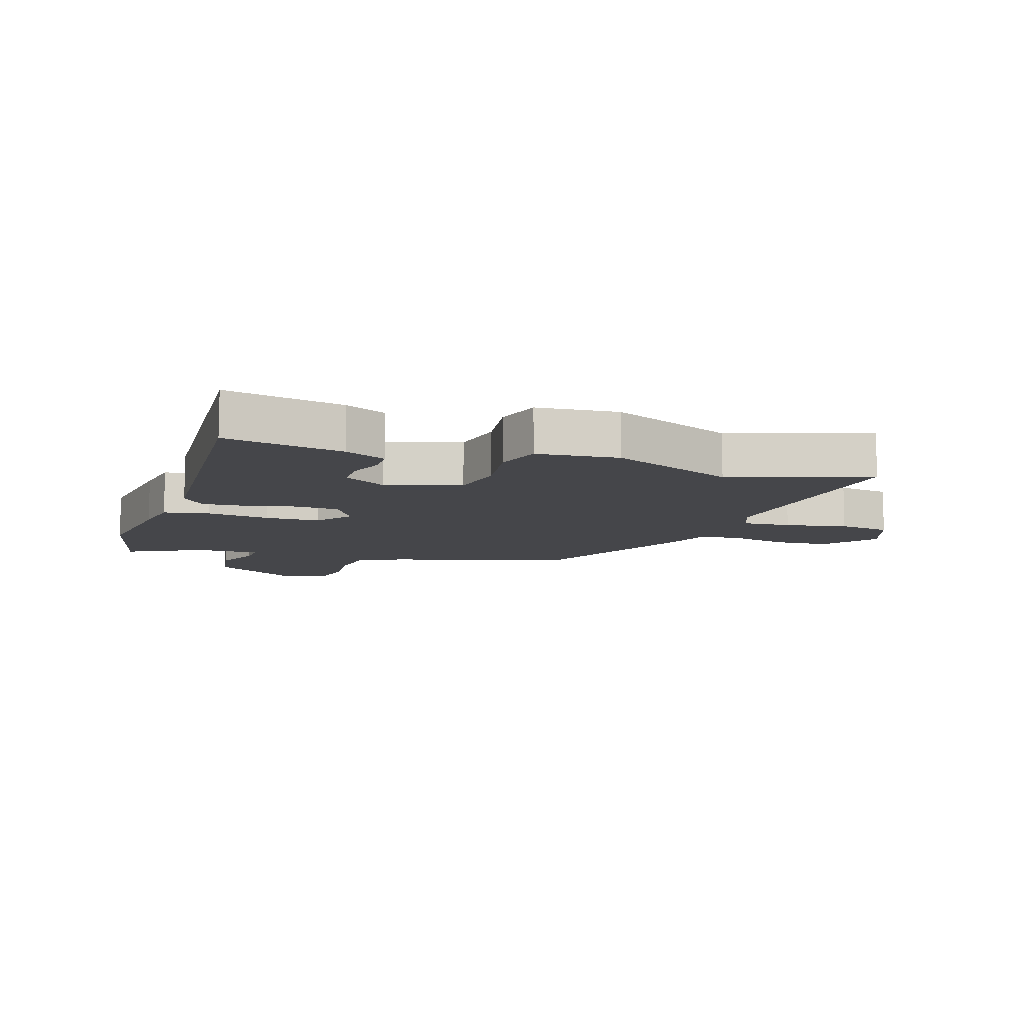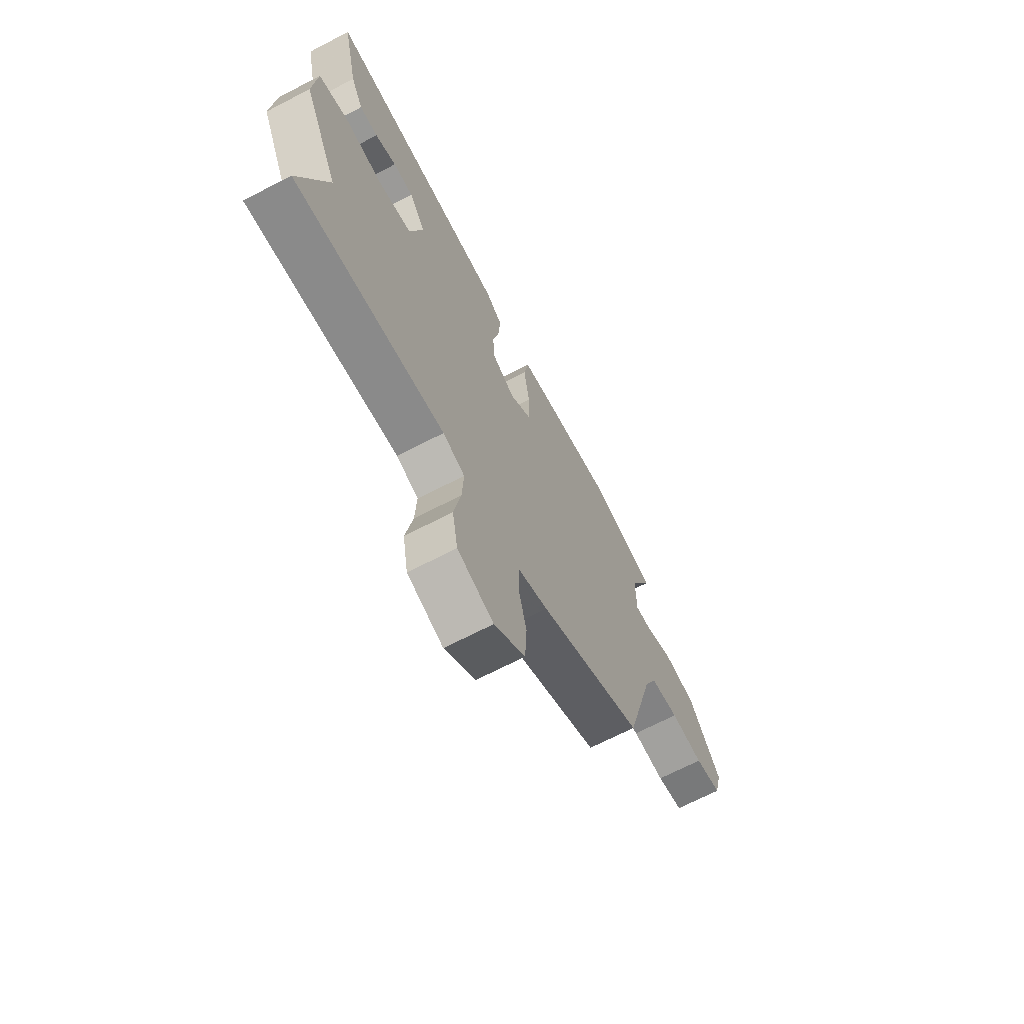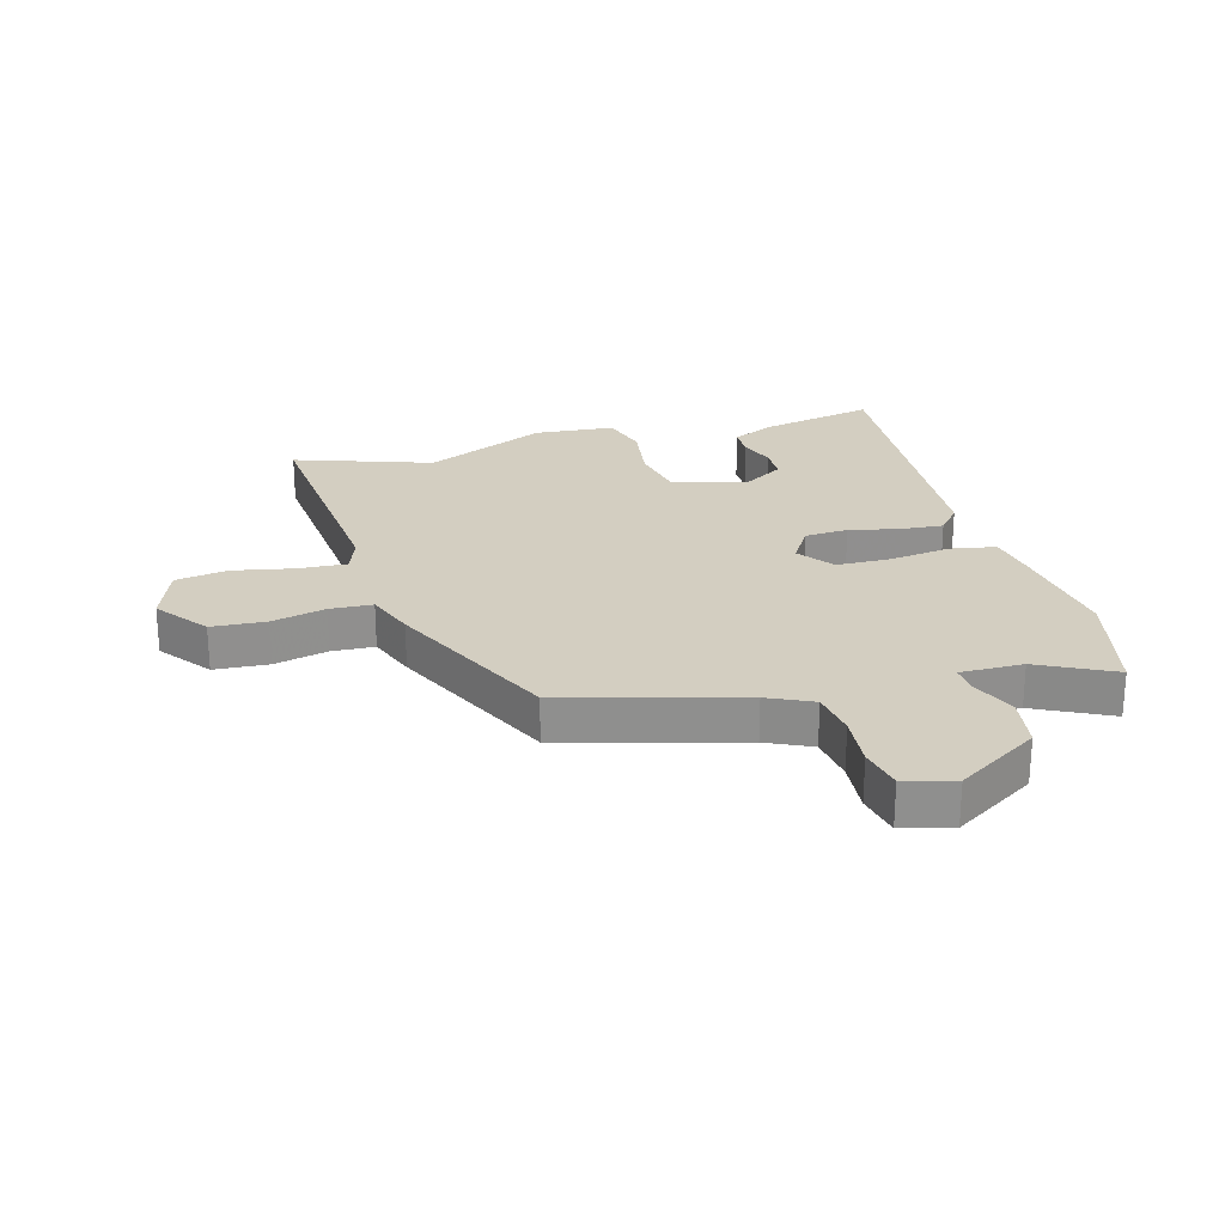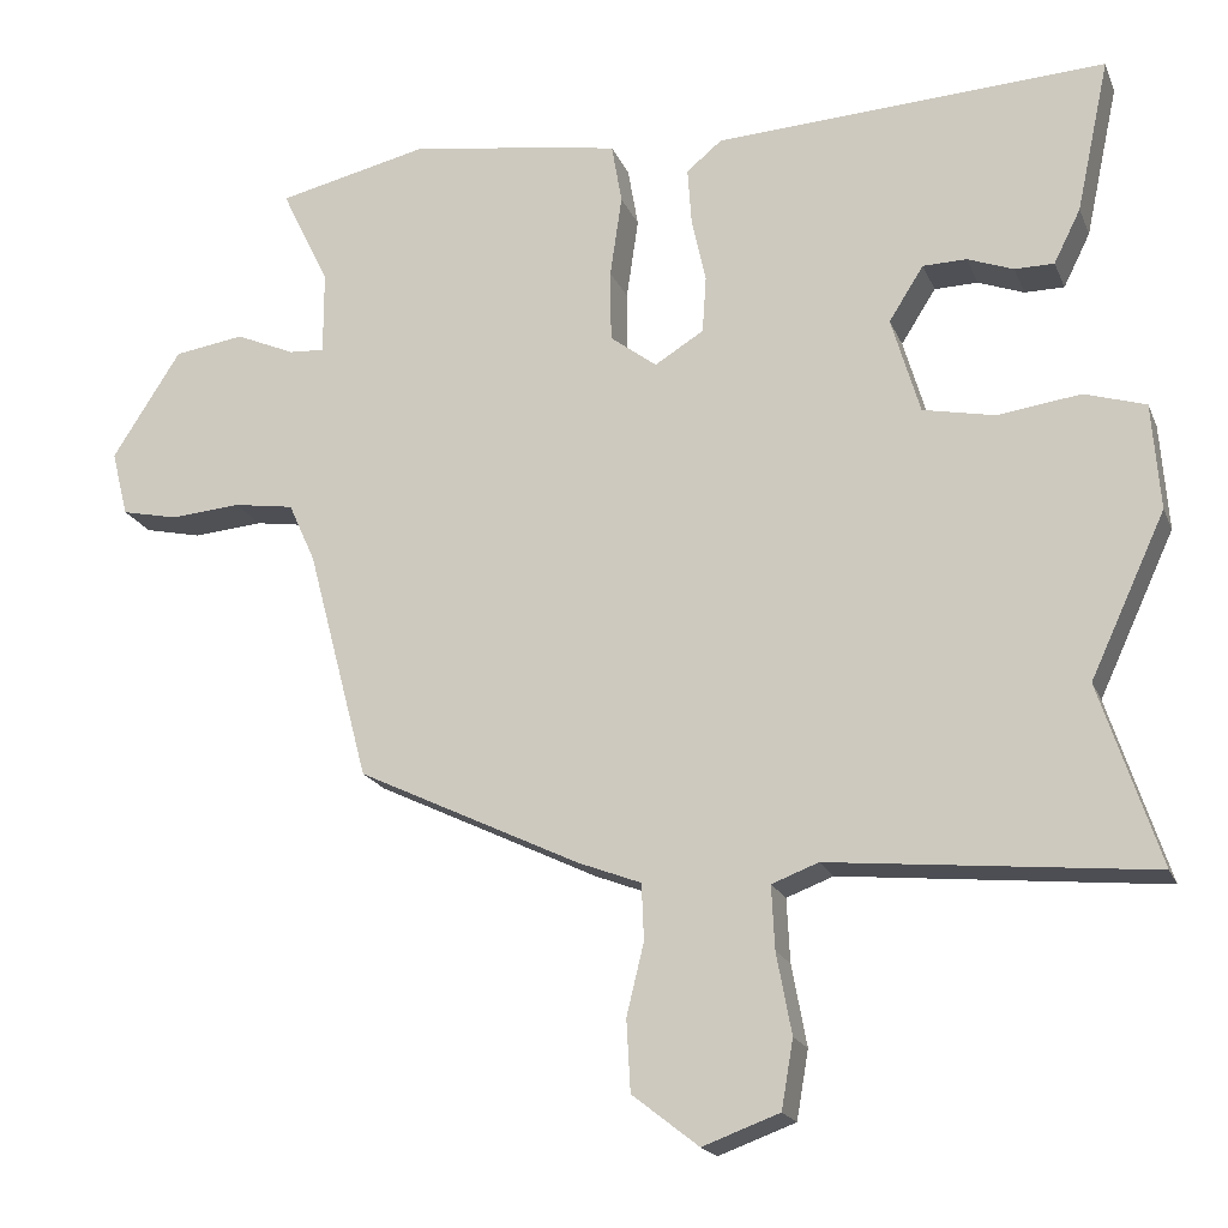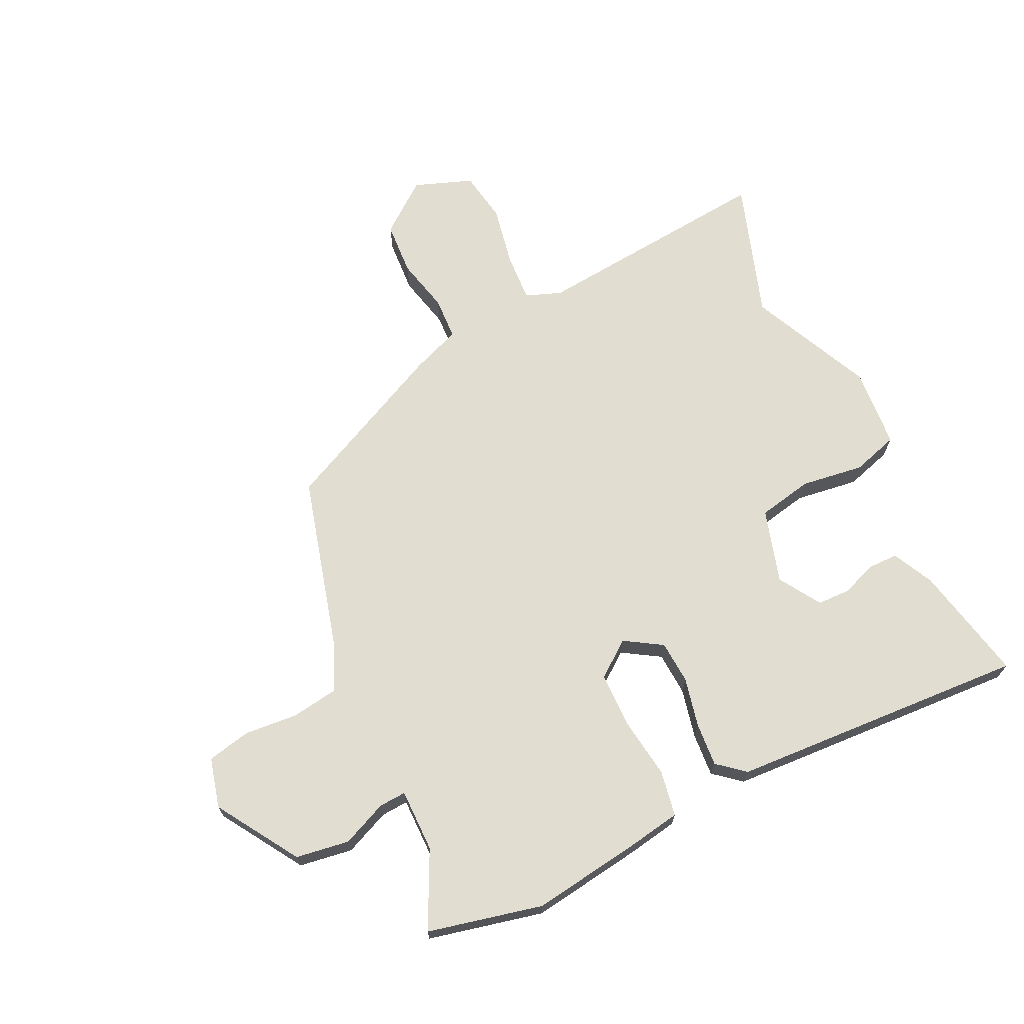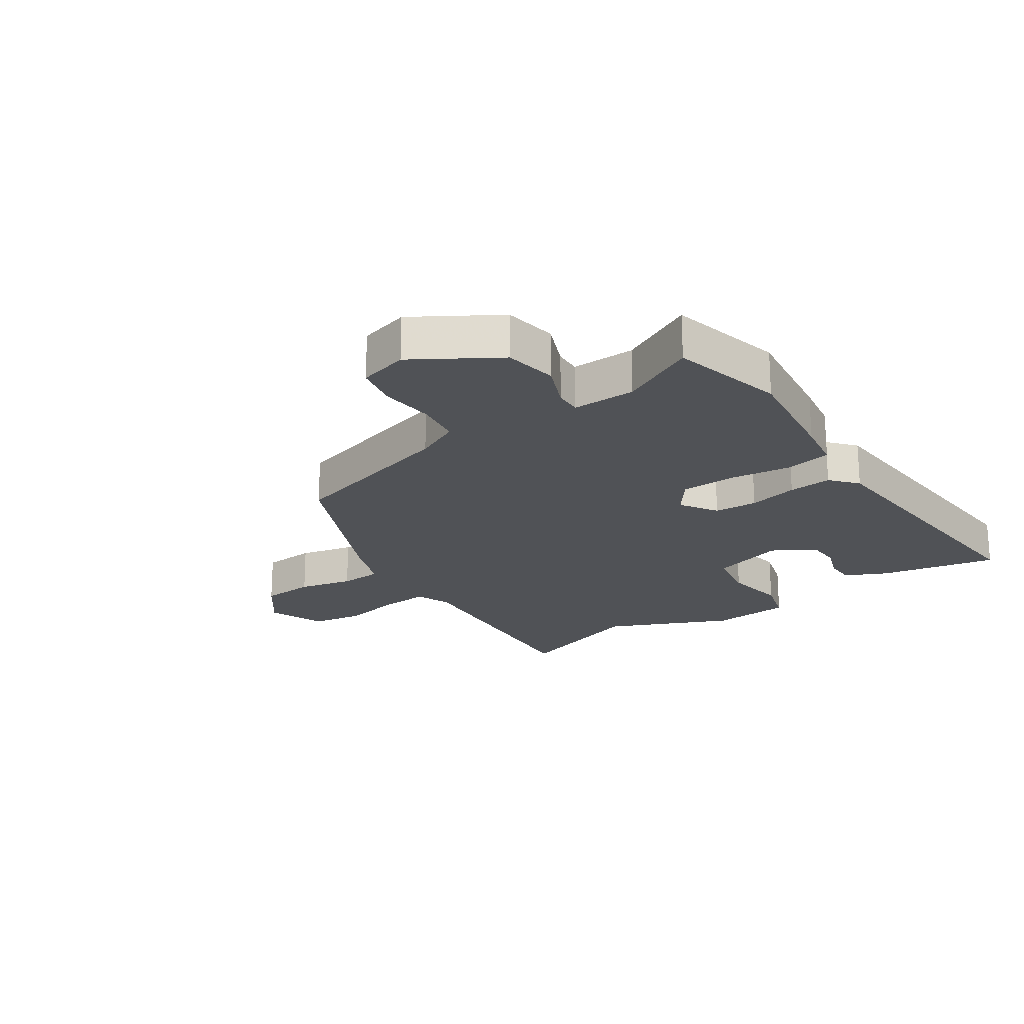
<metadata>
{"format":"obj","ext":"obj","renderer":"f3d","projection":"perspective","resolution":1024,"background":"white","views":[{"elev":-9.9,"azim":72.6,"up":"+Y"},{"elev":-68.4,"azim":117.5,"up":"+Z"},{"elev":24.9,"azim":-104.9,"up":"+Y"},{"elev":-19.2,"azim":17.9,"up":"+Z"},{"elev":68.9,"azim":-25.3,"up":"+Y"},{"elev":-20.8,"azim":-54.7,"up":"+Y"}]}
</metadata>
<code>
v 0.438 0.07 -0.312
v 0.513 0.07 -0.541
v 0.109 0.07 -0.5
v 0.05 0.07 -0.522
v 0.054 0.07 -0.602
v 0.073 0.07 -0.704
v 0.058 0.07 -0.79
v -0.039 0.07 -0.825
v -0.123 0.07 -0.759
v -0.128 0.07 -0.669
v -0.106 0.07 -0.579
v -0.109 0.07 -0.508
v -0.189 0.07 -0.477
v -0.471 0.07 -0.341
v -0.549 0.07 -0.047
v -0.583 0.07 0.028
v -0.66 0.07 0.04
v -0.749 0.07 0.033
v -0.821 0.07 0.049
v -0.842 0.07 0.132
v -0.755 0.07 0.268
v -0.666 0.07 0.281
v -0.591 0.07 0.248
v -0.546 0.07 0.245
v -0.546 0.07 0.35
v -0.607 0.07 0.476
v -0.416 0.07 0.519
v -0.229 0.07 0.491
v -0.146 0.07 0.476
v -0.133 0.07 0.4
v -0.148 0.07 0.297
v -0.147 0.07 0.206
v -0.088 0.07 0.161
v -0.026 0.07 0.199
v -0.021 0.07 0.271
v -0.039 0.07 0.354
v -0.044 0.07 0.426
v 0.001 0.07 0.463
v 0.497 0.07 0.488
v 0.455 0.07 0.294
v 0.421 0.07 0.226
v 0.371 0.07 0.226
v 0.313 0.07 0.248
v 0.258 0.07 0.247
v 0.214 0.07 0.178
v 0.25 0.07 0.055
v 0.341 0.07 0.036
v 0.446 0.07 0.05
v 0.523 0.07 0.026
v 0.533 0.07 -0.108
v 0.438 0 -0.312
v 0.513 0 -0.541
v 0.109 0 -0.5
v 0.05 0 -0.522
v 0.054 0 -0.602
v 0.073 0 -0.704
v 0.058 0 -0.79
v -0.039 0 -0.825
v -0.123 0 -0.759
v -0.128 0 -0.669
v -0.106 0 -0.579
v -0.109 0 -0.508
v -0.189 0 -0.477
v -0.471 0 -0.341
v -0.549 0 -0.047
v -0.583 0 0.028
v -0.66 0 0.04
v -0.749 0 0.033
v -0.821 0 0.049
v -0.842 0 0.132
v -0.755 0 0.268
v -0.666 0 0.281
v -0.591 0 0.248
v -0.546 0 0.245
v -0.546 0 0.35
v -0.607 0 0.476
v -0.416 0 0.519
v -0.229 0 0.491
v -0.146 0 0.476
v -0.133 0 0.4
v -0.148 0 0.297
v -0.147 0 0.206
v -0.088 0 0.161
v -0.026 0 0.199
v -0.021 0 0.271
v -0.039 0 0.354
v -0.044 0 0.426
v 0.001 0 0.463
v 0.497 0 0.488
v 0.455 0 0.294
v 0.421 0 0.226
v 0.371 0 0.226
v 0.313 0 0.248
v 0.258 0 0.247
v 0.214 0 0.178
v 0.25 0 0.055
v 0.341 0 0.036
v 0.446 0 0.05
v 0.523 0 0.026
v 0.533 0 -0.108
f 49 50 1
f 48 49 1
f 47 48 1
f 46 47 1
f 41 42 43
f 40 41 43
f 39 40 43
f 38 39 43
f 37 38 43
f 37 43 44
f 36 37 44
f 35 36 44
f 34 35 44 45
f 29 30 31
f 28 29 31
f 27 28 31
f 26 27 31
f 25 26 31
f 24 25 31 32
f 23 24 32 33
f 21 22 23
f 20 21 23
f 19 20 23
f 18 19 23
f 17 18 23
f 16 17 23 33
f 12 13 14 15
f 12 15 16 33
f 9 10 11
f 8 9 11
f 7 8 11
f 6 7 11
f 5 6 11
f 12 33 34
f 11 12 34
f 5 11 34
f 4 5 34
f 46 1 2 3
f 34 45 46
f 4 34 46
f 3 4 46
f 51 100 99
f 51 99 98
f 51 98 97
f 51 97 96
f 93 92 91
f 93 91 90
f 93 90 89
f 93 89 88
f 93 88 87
f 94 93 87
f 94 87 86
f 94 86 85
f 95 94 85 84
f 81 80 79
f 81 79 78
f 81 78 77
f 81 77 76
f 81 76 75
f 82 81 75 74
f 83 82 74 73
f 73 72 71
f 73 71 70
f 73 70 69
f 73 69 68
f 73 68 67
f 83 73 67 66
f 65 64 63 62
f 83 66 65 62
f 61 60 59
f 61 59 58
f 61 58 57
f 61 57 56
f 61 56 55
f 84 83 62
f 84 62 61
f 84 61 55
f 84 55 54
f 53 52 51 96
f 96 95 84
f 96 84 54
f 96 54 53
f 1 51 52 2
f 2 52 53 3
f 3 53 54 4
f 4 54 55 5
f 5 55 56 6
f 6 56 57 7
f 7 57 58 8
f 8 58 59 9
f 9 59 60 10
f 10 60 61 11
f 11 61 62 12
f 12 62 63 13
f 13 63 64 14
f 14 64 65 15
f 15 65 66 16
f 16 66 67 17
f 17 67 68 18
f 18 68 69 19
f 19 69 70 20
f 20 70 71 21
f 21 71 72 22
f 22 72 73 23
f 23 73 74 24
f 24 74 75 25
f 25 75 76 26
f 26 76 77 27
f 27 77 78 28
f 28 78 79 29
f 29 79 80 30
f 30 80 81 31
f 31 81 82 32
f 32 82 83 33
f 33 83 84 34
f 34 84 85 35
f 35 85 86 36
f 36 86 87 37
f 37 87 88 38
f 38 88 89 39
f 39 89 90 40
f 40 90 91 41
f 41 91 92 42
f 42 92 93 43
f 43 93 94 44
f 44 94 95 45
f 45 95 96 46
f 46 96 97 47
f 47 97 98 48
f 48 98 99 49
f 49 99 100 50
f 50 100 51 1

</code>
